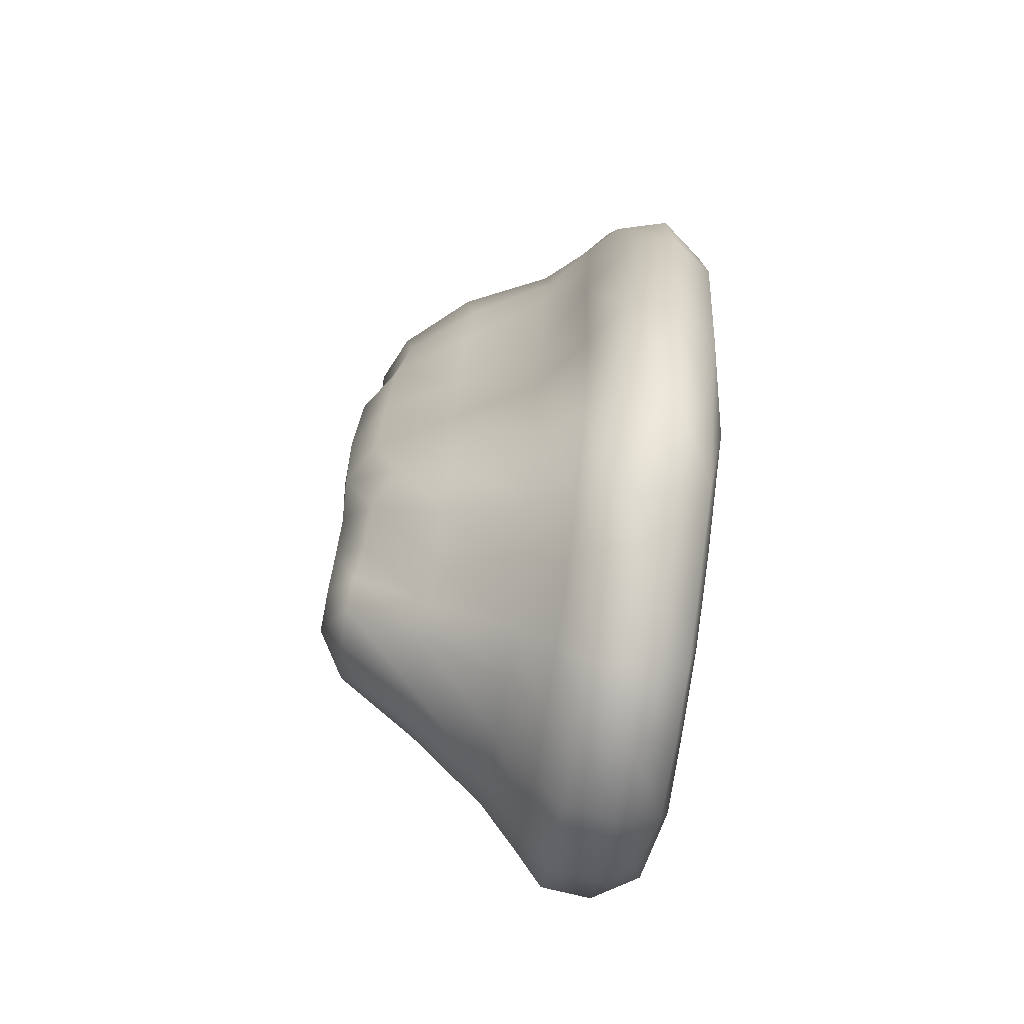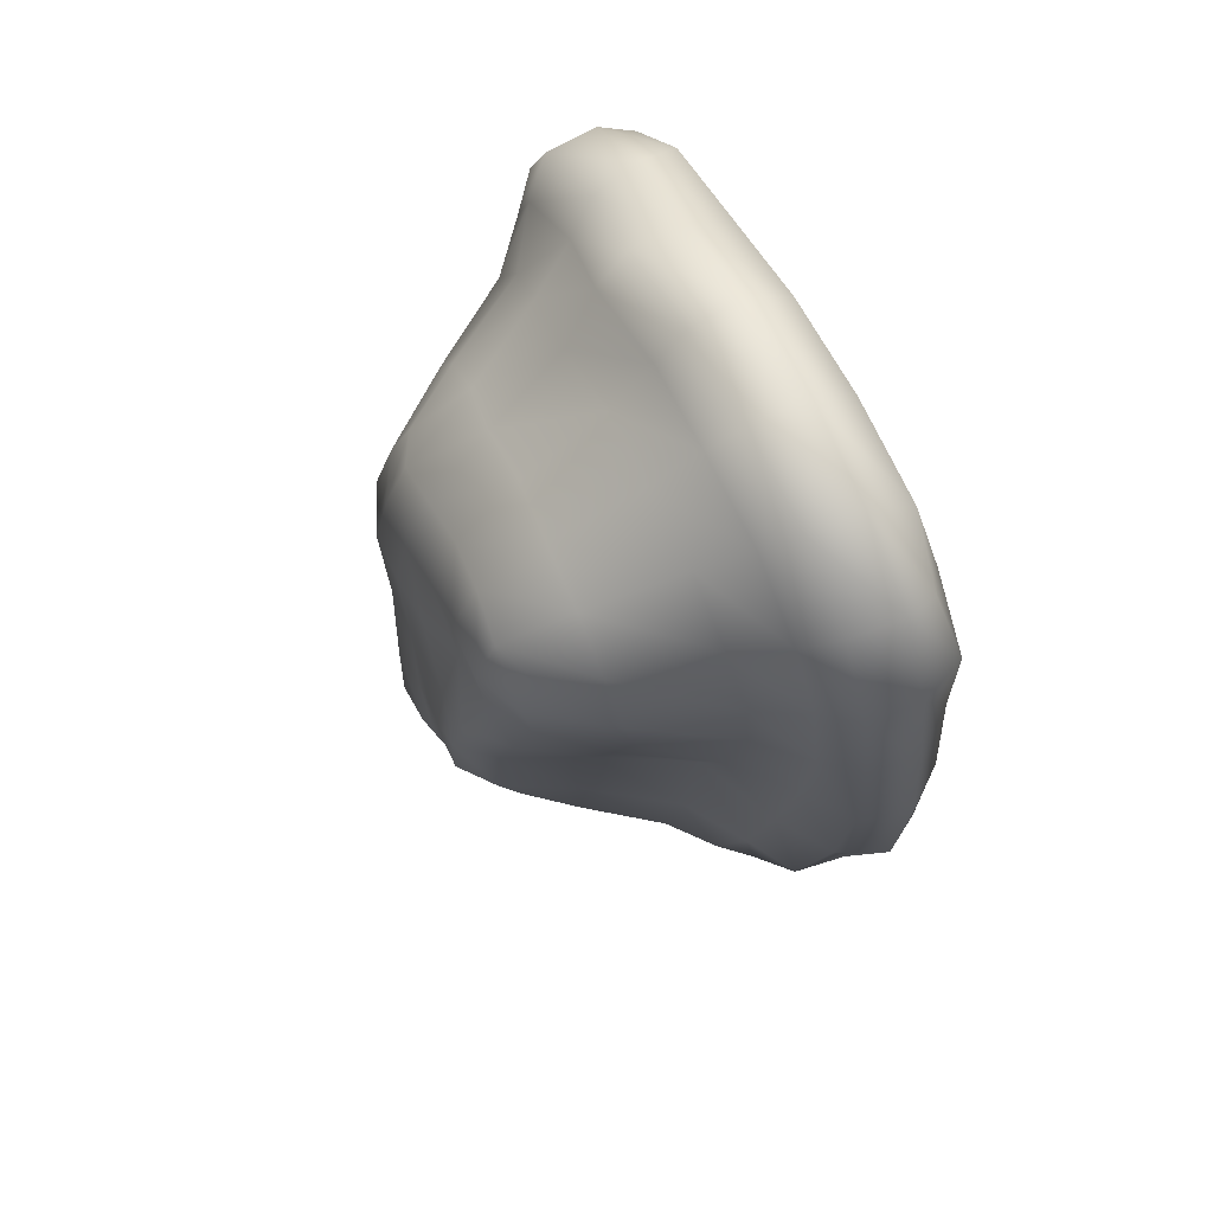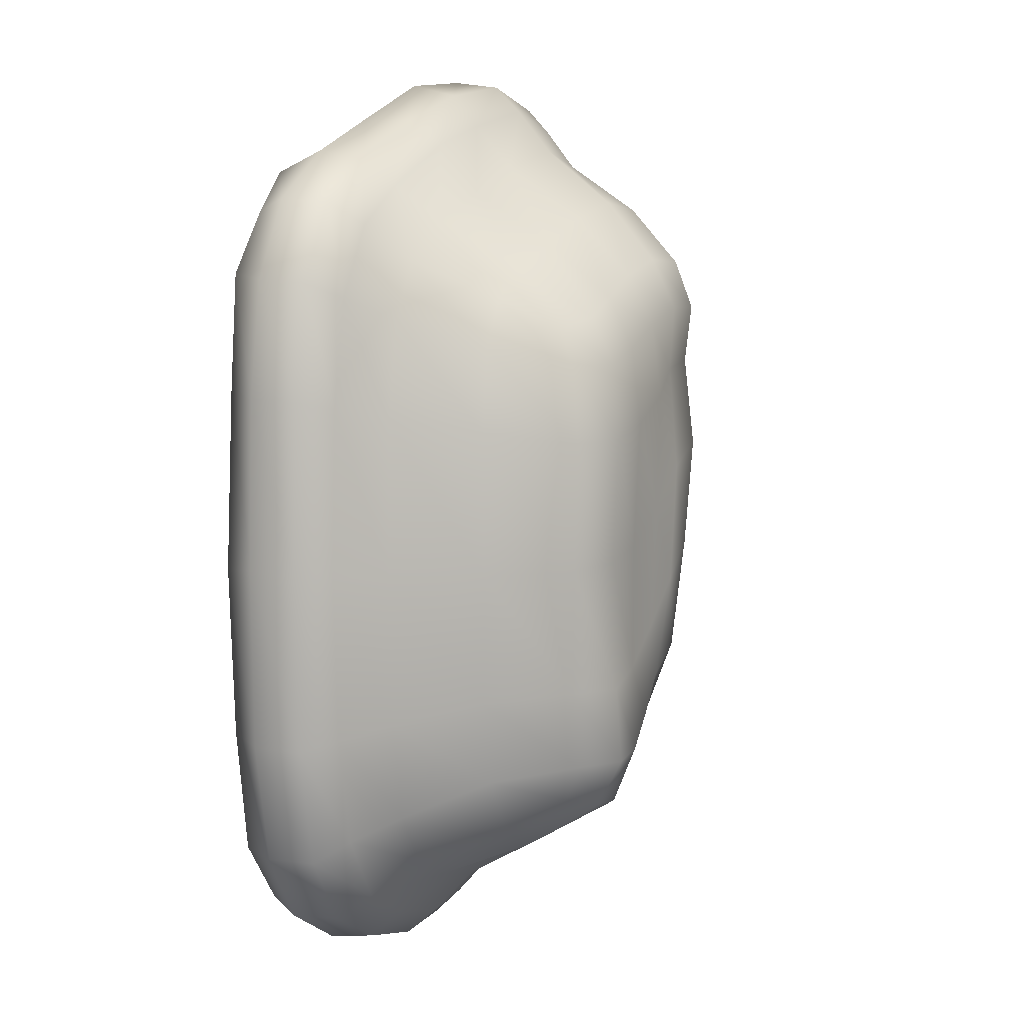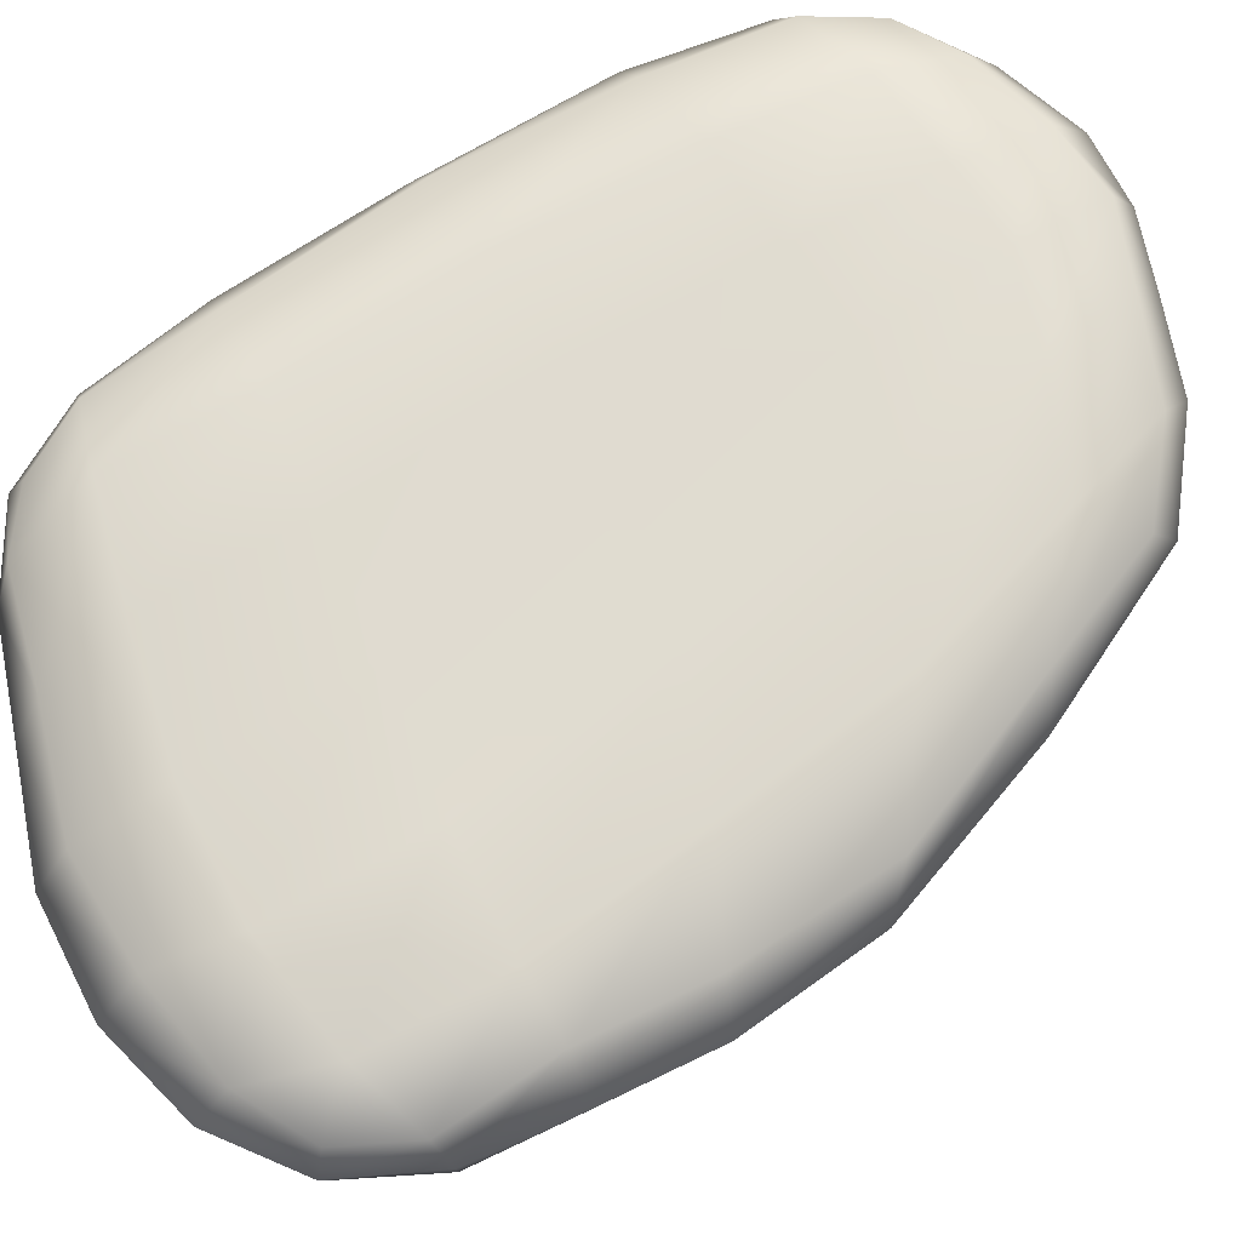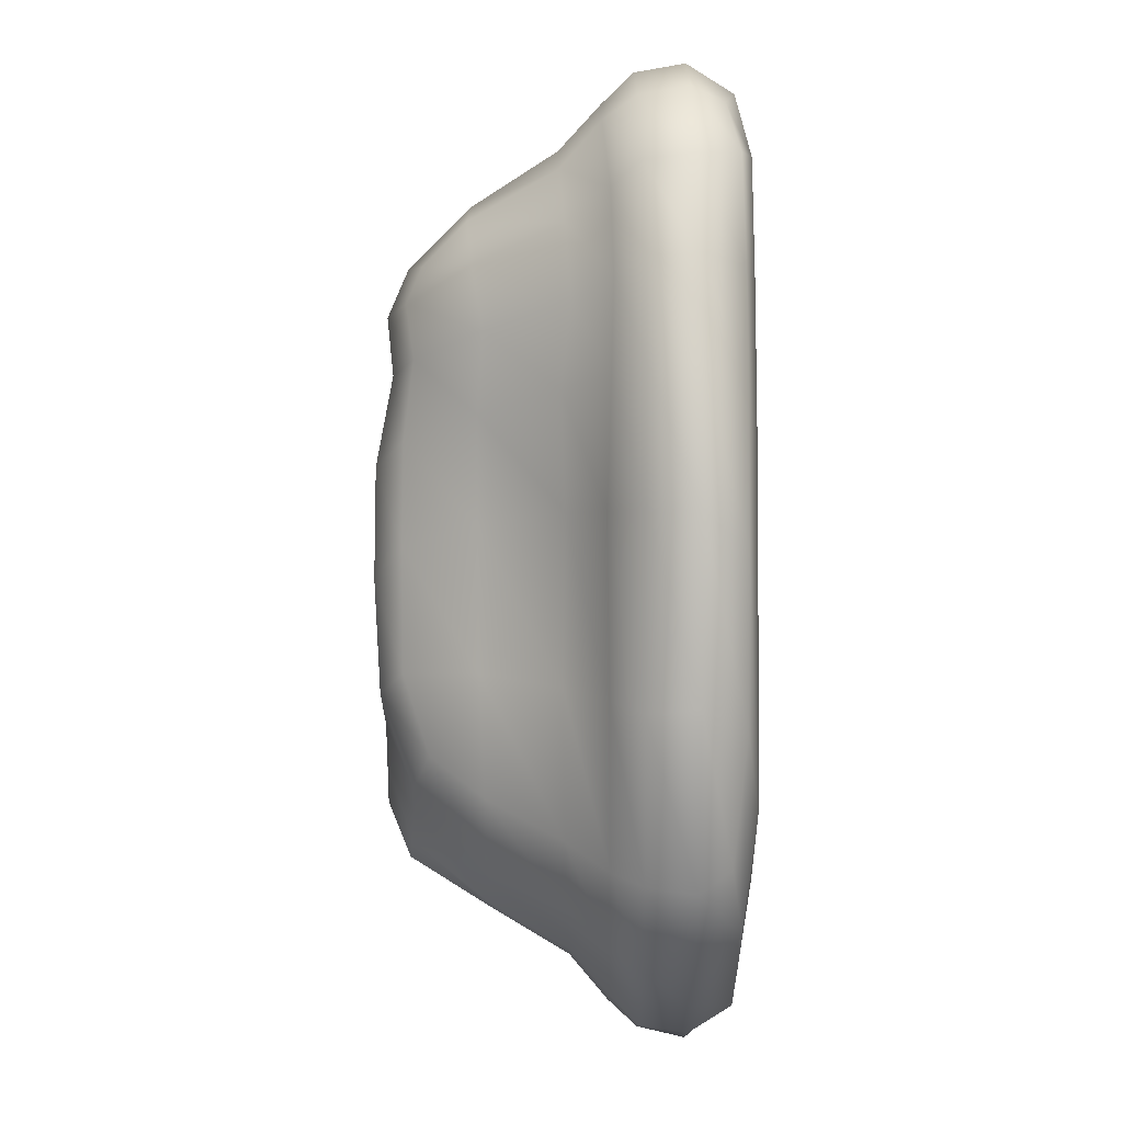
<metadata>
{"format":"obj","ext":"obj","renderer":"f3d","projection":"perspective","resolution":1024,"background":"white","views":[{"elev":-79.8,"azim":81.6,"up":"+Z"},{"elev":65.8,"azim":63.8,"up":"+Z"},{"elev":8.8,"azim":-64.0,"up":"+Z"},{"elev":69.5,"azim":58.6,"up":"+Y"},{"elev":-10.5,"azim":90.5,"up":"+Z"}]}
</metadata>
<code>
v  0.0027 -2.189 0.2879
v  -0.0639 -2.187 -0.4781
v  0.1744 -2.225 -0.1975
v  0.3036 -2.207 0.5221
v  0.0587 -2.185 1.011
v  0.3883 -2.119 1.157
v  -0.2855 -2.189 0.8635
v  -0.3032 -2.161 0.0841
v  -0.3124 -2.161 -0.713
v  -0.0422 0.0052 0.0492
v  0.0534 -0.0117 1.318
v  0.8181 -0.005 1.443
v  0.6536 0.0051 0.2206
v  -0.1282 0.0128 -1.114
v  0.4766 0.0108 -0.9411
v  -0.6662 0.0155 -1.119
v  -0.7034 0.005 -0.0436
v  -0.62 0.016 1.218
v  0.0806 -0.8479 2.739
v  0.6584 -0.8798 2.851
v  0.7033 -0.686 3.019
v  0.0835 -0.6802 2.941
v  -0.4925 -0.881 2.612
v  -0.5312 -0.6794 2.768
v  -0.4084 -1.097 2.314
v  0.079 -1.099 2.471
v  0.586 -1.141 2.582
v  1.782 -0.8151 0.9161
v  1.643 -0.8406 0.1636
v  1.942 -0.6286 0.1191
v  2.046 -0.6235 0.8956
v  1.833 -0.801 1.469
v  2.014 -0.6214 1.507
v  1.559 -1.038 1.4
v  1.456 -1.097 0.9036
v  1.192 -1.074 0.2581
v  -0.157 -0.8204 -2.447
v  -0.525 -0.824 -2.476
v  -0.5684 -0.6436 -2.641
v  -0.1582 -0.6424 -2.623
v  0.2083 -0.8164 -2.327
v  0.2506 -0.6401 -2.503
v  0.144 -1.064 -2.092
v  -0.1553 -1.058 -2.172
v  -0.4548 -1.061 -2.2
v  -1.802 -0.8238 0.0087
v  -1.721 -0.8021 1.027
v  -1.872 -0.6247 1.071
v  -1.938 -0.6329 0.0263
v  -1.767 -0.8285 -1.012
v  -1.928 -0.6486 -1.062
v  -1.517 -1.071 -0.9353
v  -1.557 -1.073 0.003
v  -1.477 -1.037 0.9602
v  0.0842 -0.3805 3.012
v  0.713 -0.373 3.057
v  0.6986 -0.0812 2.812
v  0.0829 -0.0945 2.81
v  -0.5315 -0.3577 2.779
v  -0.5527 -0.087 2.607
v  0.0777 -1.583 2.138
v  -0.3201 -1.573 1.99
v  -0.2506 -1.959 1.649
v  0.0744 -1.952 1.779
v  0.4895 -1.627 2.239
v  0.4043 -1.982 1.871
v  2.128 -0.3327 0.8831
v  2.065 -0.3402 0.0797
v  1.891 -0.0803 -0.0909
v  1.923 -0.0708 0.8012
v  2.067 -0.3334 1.512
v  1.858 -0.0675 1.5
v  1.129 -1.584 0.8446
v  1.292 -1.548 1.298
v  0.9705 -1.965 1.217
v  0.8421 -2.028 0.7573
v  0.8961 -1.588 0.2351
v  0.6477 -2.046 0.1611
v  -0.158 -0.3457 -2.674
v  -0.5822 -0.3488 -2.708
v  -0.5868 -0.0754 -2.482
v  -0.1581 -0.0781 -2.511
v  0.2599 -0.3401 -2.52
v  0.2812 -0.0746 -2.333
v  -0.1562 -1.557 -1.886
v  0.0623 -1.542 -1.767
v  0.0185 -1.997 -1.358
v  -0.1462 -2.023 -1.514
v  -0.3748 -1.555 -1.908
v  -0.3164 -2.041 -1.607
v  -1.951 -0.3327 0.0409
v  -1.903 -0.3324 1.08
v  -1.718 -0.0687 1.093
v  -1.804 -0.0746 0.0135
v  -1.953 -0.3455 -1.06
v  -1.75 -0.073 -1.041
v  -1.257 -1.571 -0.0041
v  -1.203 -1.537 -0.8196
v  -0.8956 -2.006 -0.7758
v  -0.926 -2.027 -0.0002
v  -1.204 -1.539 0.8683
v  -0.9083 -2.038 0.7931
v  0.5825 -2.213 0.6587
v  0.4132 -2.228 0.0125
v  0.6825 -2.108 1.196
v  -0.6036 -2.145 0.0213
v  -0.597 -2.176 0.7973
v  -0.5962 -2.173 -0.7896
v  1.393 0.0106 0.5312
v  1.489 0.0048 1.491
v  1.271 0.0077 -0.5425
v  -1.321 0.0129 -0.0027
v  -1.274 0.015 -1.101
v  -1.252 0.0175 1.137
v  -0.9484 -0.8 2.354
v  -1.042 -0.6307 2.51
v  -1.388 -0.8305 2.118
v  -1.539 -0.6634 2.26
v  -1.146 -1.024 1.898
v  -0.8328 -1.062 2.137
v  1.169 -0.8592 2.721
v  1.031 -1.118 2.478
v  1.596 -0.8622 2.453
v  1.385 -1.108 2.238
v  1.694 -0.6595 2.567
v  1.259 -0.6708 2.877
v  0.6563 -0.8238 -2.199
v  0.7376 -0.6392 -2.331
v  1.086 -0.8265 -1.777
v  1.225 -0.6341 -1.866
v  0.869 -1.078 -1.593
v  0.5245 -1.07 -1.971
v  -0.9673 -0.8195 -2.342
v  -0.8294 -1.057 -2.092
v  -1.383 -0.8267 -2.107
v  -1.188 -1.068 -1.897
v  -1.51 -0.6476 -2.244
v  -1.058 -0.643 -2.509
v  -1.09 -0.3512 2.572
v  -1.157 -0.0896 2.435
v  -1.552 -0.3527 2.28
v  -1.487 -0.1553 2.201
v  1.287 -0.3668 2.921
v  1.736 -0.3601 2.603
v  1.673 -0.1606 2.527
v  1.295 -0.0845 2.726
v  0.8669 -1.643 2.186
v  0.7085 -2.023 1.847
v  1.166 -1.648 1.997
v  0.9438 -1.923 1.792
v  -0.6565 -1.516 1.844
v  -0.9299 -1.513 1.666
v  -0.7616 -1.851 1.489
v  -0.5408 -1.969 1.545
v  0.7504 -0.3371 -2.329
v  0.8118 -0.0743 -2.113
v  1.269 -0.341 -1.912
v  1.235 -0.1466 -1.773
v  -1.079 -0.3455 -2.55
v  -1.534 -0.3466 -2.267
v  -1.454 -0.148 -2.193
v  -1.092 -0.0745 -2.352
v  -0.68 -1.577 -1.875
v  -0.5588 -2.04 -1.567
v  -0.9598 -1.567 -1.674
v  -0.785 -1.913 -1.498
v  0.3586 -1.55 -1.669
v  0.6243 -1.546 -1.327
v  0.4607 -1.88 -1.064
v  0.2475 -1.99 -1.234
v  0.0751 -2.117 1.464
v  0.4044 -2.136 1.56
v  -0.2509 -2.117 1.34
v  -0.1142 -2.176 -1.054
v  -0.3063 -2.185 -1.241
v  0.0659 -2.174 -0.8232
v  -0.1563 0.0141 -1.953
v  0.3522 0.0143 -1.778
v  -0.6272 0.0155 -1.951
v  0.0872 -0.0085 2.3
v  -0.6461 -0.0062 2.126
v  0.7927 -0.0004 2.348
v  1.775 -0.8168 1.988
v  1.948 -0.6489 2.088
v  1.564 -1.073 1.85
v  1.397 -0.8291 -0.8533
v  1.06 -1.09 -0.7342
v  1.667 -0.6411 -0.9547
v  -1.637 -0.828 -1.686
v  -1.796 -0.6529 -1.801
v  -1.414 -1.077 -1.556
v  -1.604 -0.808 1.686
v  -1.368 -1.037 1.547
v  -1.784 -0.6472 1.781
v  1.986 -0.3506 2.108
v  1.883 -0.0885 2.152
v  1.716 -0.3342 -0.9435
v  1.525 -0.071 -1.047
v  0.7697 -1.579 -0.613
v  0.5223 -2.04 -0.5793
v  1.323 -1.614 1.684
v  0.9849 -2.011 1.553
v  -1.82 -0.3486 -1.808
v  -1.645 -0.0766 -1.817
v  -1.809 -0.3454 1.799
v  -1.661 -0.0791 1.824
v  -1.101 -1.517 1.381
v  -0.8103 -1.955 1.26
v  -1.121 -1.547 -1.347
v  -0.8388 -2.03 -1.258
v  0.6978 -2.145 1.551
v  0.2833 -2.193 -0.6661
v  -0.5573 -2.193 -1.269
v  -0.5368 -2.106 1.26
v  1.012 0.013 -1.447
v  1.457 0.0001 2.279
v  -1.282 0.0011 1.952
v  -1.191 0.0136 -1.911
g IslandPart304
f 1 2 3
f 3 4 1
f 5 1 4
f 4 6 5
f 1 5 7
f 7 8 1
f 2 1 8
f 8 9 2
f 10 11 12
f 12 13 10
f 14 10 13
f 13 15 14
f 10 14 16
f 16 17 10
f 11 10 17
f 17 18 11
f 19 20 21
f 21 22 19
f 23 19 22
f 22 24 23
f 19 23 25
f 25 26 19
f 20 19 26
f 26 27 20
f 28 29 30
f 30 31 28
f 32 28 31
f 31 33 32
f 28 32 34
f 34 35 28
f 29 28 35
f 35 36 29
f 37 38 39
f 39 40 37
f 41 37 40
f 40 42 41
f 37 41 43
f 43 44 37
f 38 37 44
f 44 45 38
f 46 47 48
f 48 49 46
f 50 46 49
f 49 51 50
f 46 50 52
f 52 53 46
f 47 46 53
f 53 54 47
f 55 56 57
f 57 58 55
f 59 55 58
f 58 60 59
f 55 59 24
f 24 22 55
f 56 55 22
f 22 21 56
f 61 62 63
f 63 64 61
f 65 61 64
f 64 66 65
f 61 65 27
f 27 26 61
f 62 61 26
f 26 25 62
f 67 68 69
f 69 70 67
f 71 67 70
f 70 72 71
f 67 71 33
f 33 31 67
f 68 67 31
f 31 30 68
f 73 74 75
f 75 76 73
f 77 73 76
f 76 78 77
f 73 77 36
f 36 35 73
f 74 73 35
f 35 34 74
f 79 80 81
f 81 82 79
f 83 79 82
f 82 84 83
f 79 83 42
f 42 40 79
f 80 79 40
f 40 39 80
f 85 86 87
f 87 88 85
f 89 85 88
f 88 90 89
f 85 89 45
f 45 44 85
f 86 85 44
f 44 43 86
f 91 92 93
f 93 94 91
f 95 91 94
f 94 96 95
f 91 95 51
f 51 49 91
f 92 91 49
f 49 48 92
f 97 98 99
f 99 100 97
f 101 97 100
f 100 102 101
f 97 101 54
f 54 53 97
f 98 97 53
f 53 52 98
f 103 104 78
f 78 76 103
f 105 103 76
f 76 75 105
f 103 105 6
f 6 4 103
f 104 103 4
f 4 3 104
f 106 107 102
f 102 100 106
f 108 106 100
f 100 99 108
f 106 108 9
f 9 8 106
f 107 106 8
f 8 7 107
f 109 110 72
f 72 70 109
f 111 109 70
f 70 69 111
f 109 111 15
f 15 13 109
f 110 109 13
f 13 12 110
f 112 113 96
f 96 94 112
f 114 112 94
f 94 93 114
f 112 114 18
f 18 17 112
f 113 112 17
f 17 16 113
f 115 23 24
f 24 116 115
f 117 115 116
f 116 118 117
f 115 117 119
f 119 120 115
f 23 115 120
f 120 25 23
f 121 20 27
f 27 122 121
f 123 121 122
f 122 124 123
f 121 123 125
f 125 126 121
f 20 121 126
f 126 21 20
f 127 41 42
f 42 128 127
f 129 127 128
f 128 130 129
f 127 129 131
f 131 132 127
f 41 127 132
f 132 43 41
f 133 38 45
f 45 134 133
f 135 133 134
f 134 136 135
f 133 135 137
f 137 138 133
f 38 133 138
f 138 39 38
f 139 59 60
f 60 140 139
f 141 139 140
f 140 142 141
f 139 141 118
f 118 116 139
f 59 139 116
f 116 24 59
f 143 56 21
f 21 126 143
f 144 143 126
f 126 125 144
f 143 144 145
f 145 146 143
f 56 143 146
f 146 57 56
f 147 65 66
f 66 148 147
f 149 147 148
f 148 150 149
f 147 149 124
f 124 122 147
f 65 147 122
f 122 27 65
f 151 62 25
f 25 120 151
f 152 151 120
f 120 119 152
f 151 152 153
f 153 154 151
f 62 151 154
f 154 63 62
f 155 83 84
f 84 156 155
f 157 155 156
f 156 158 157
f 155 157 130
f 130 128 155
f 83 155 128
f 128 42 83
f 159 80 39
f 39 138 159
f 160 159 138
f 138 137 160
f 159 160 161
f 161 162 159
f 80 159 162
f 162 81 80
f 163 89 90
f 90 164 163
f 165 163 164
f 164 166 165
f 163 165 136
f 136 134 163
f 89 163 134
f 134 45 89
f 167 86 43
f 43 132 167
f 168 167 132
f 132 131 168
f 167 168 169
f 169 170 167
f 86 167 170
f 170 87 86
f 171 5 6
f 6 172 171
f 64 171 172
f 172 66 64
f 171 64 63
f 63 173 171
f 5 171 173
f 173 7 5
f 174 2 9
f 9 175 174
f 88 174 175
f 175 90 88
f 174 88 87
f 87 176 174
f 2 174 176
f 176 3 2
f 177 14 15
f 15 178 177
f 82 177 178
f 178 84 82
f 177 82 81
f 81 179 177
f 14 177 179
f 179 16 14
f 180 11 18
f 18 181 180
f 58 180 181
f 181 60 58
f 180 58 57
f 57 182 180
f 11 180 182
f 182 12 11
f 183 32 33
f 33 184 183
f 123 183 184
f 184 125 123
f 183 123 124
f 124 185 183
f 32 183 185
f 185 34 32
f 186 29 36
f 36 187 186
f 129 186 187
f 187 131 129
f 186 129 130
f 130 188 186
f 29 186 188
f 188 30 29
f 189 50 51
f 51 190 189
f 135 189 190
f 190 137 135
f 189 135 136
f 136 191 189
f 50 189 191
f 191 52 50
f 192 47 54
f 54 193 192
f 117 192 193
f 193 119 117
f 192 117 118
f 118 194 192
f 47 192 194
f 194 48 47
f 195 71 72
f 72 196 195
f 144 195 196
f 196 145 144
f 195 144 125
f 125 184 195
f 71 195 184
f 184 33 71
f 197 68 30
f 30 188 197
f 157 197 188
f 188 130 157
f 197 157 158
f 158 198 197
f 68 197 198
f 198 69 68
f 199 77 78
f 78 200 199
f 168 199 200
f 200 169 168
f 199 168 131
f 131 187 199
f 77 199 187
f 187 36 77
f 201 74 34
f 34 185 201
f 149 201 185
f 185 124 149
f 201 149 150
f 150 202 201
f 74 201 202
f 202 75 74
f 203 95 96
f 96 204 203
f 160 203 204
f 204 161 160
f 203 160 137
f 137 190 203
f 95 203 190
f 190 51 95
f 205 92 48
f 48 194 205
f 141 205 194
f 194 118 141
f 205 141 142
f 142 206 205
f 92 205 206
f 206 93 92
f 207 101 102
f 102 208 207
f 152 207 208
f 208 153 152
f 207 152 119
f 119 193 207
f 101 207 193
f 193 54 101
f 209 98 52
f 52 191 209
f 165 209 191
f 191 136 165
f 209 165 166
f 166 210 209
f 98 209 210
f 210 99 98
f 211 105 75
f 75 202 211
f 148 211 202
f 202 150 148
f 211 148 66
f 66 172 211
f 105 211 172
f 172 6 105
f 212 104 3
f 3 176 212
f 170 212 176
f 176 87 170
f 212 170 169
f 169 200 212
f 104 212 200
f 200 78 104
f 213 108 99
f 99 210 213
f 164 213 210
f 210 166 164
f 213 164 90
f 90 175 213
f 108 213 175
f 175 9 108
f 214 107 7
f 7 173 214
f 154 214 173
f 173 63 154
f 214 154 153
f 153 208 214
f 107 214 208
f 208 102 107
f 215 111 69
f 69 198 215
f 156 215 198
f 198 158 156
f 215 156 84
f 84 178 215
f 111 215 178
f 178 15 111
f 216 110 12
f 12 182 216
f 146 216 182
f 182 57 146
f 216 146 145
f 145 196 216
f 110 216 196
f 196 72 110
f 217 114 93
f 93 206 217
f 140 217 206
f 206 142 140
f 217 140 60
f 60 181 217
f 114 217 181
f 181 18 114
f 218 113 16
f 16 179 218
f 162 218 179
f 179 81 162
f 218 162 161
f 161 204 218
f 113 218 204
f 204 96 113

</code>
